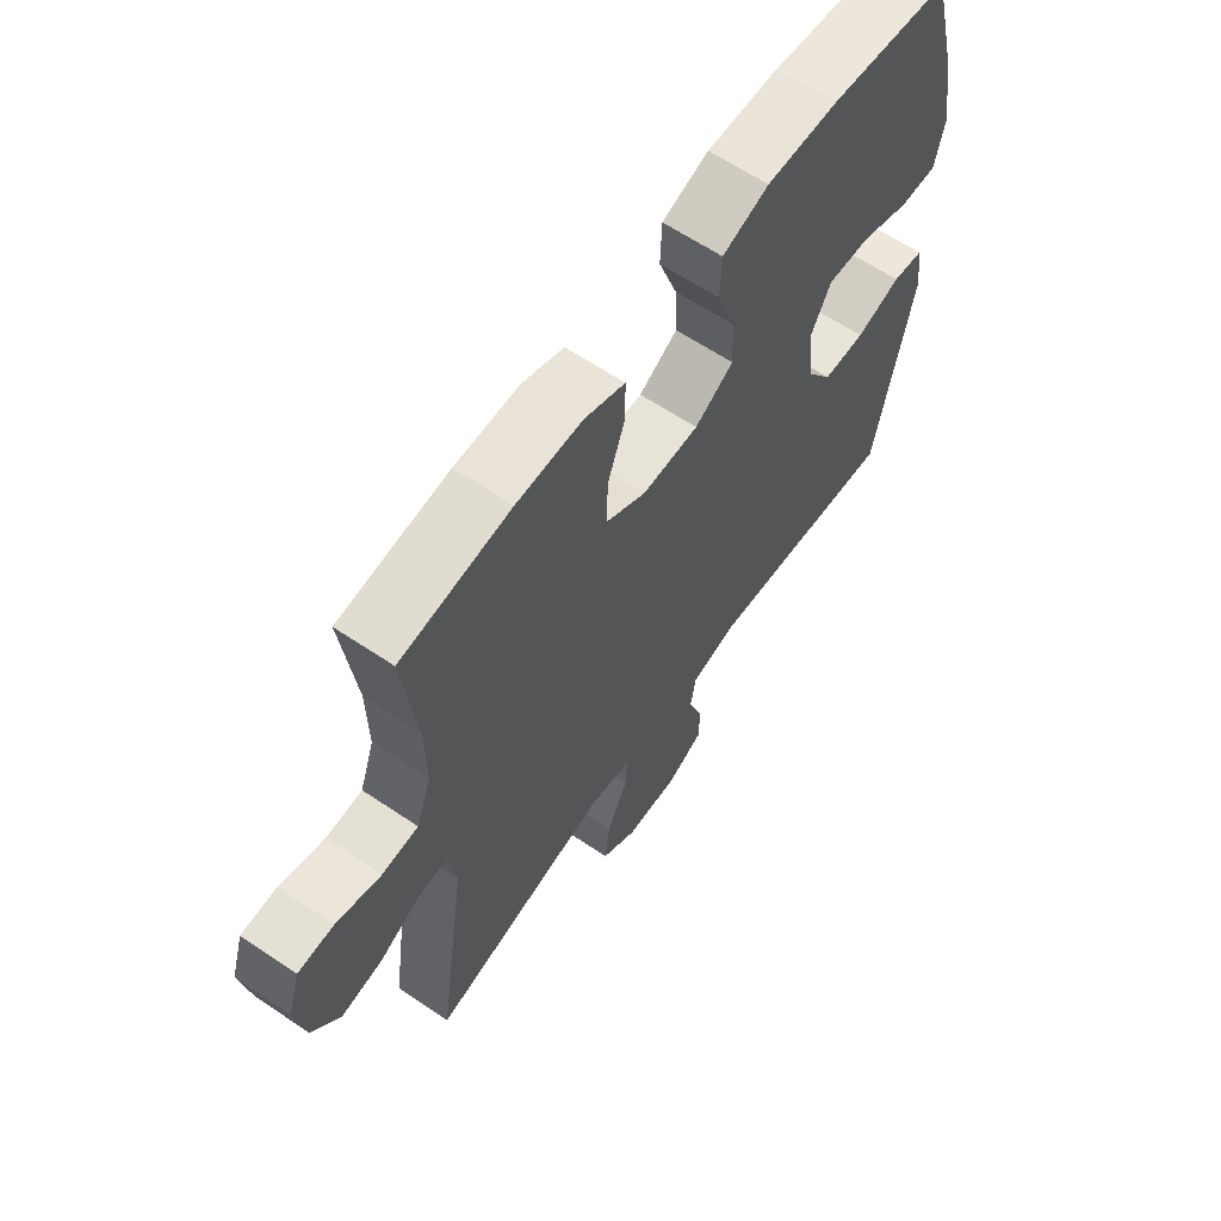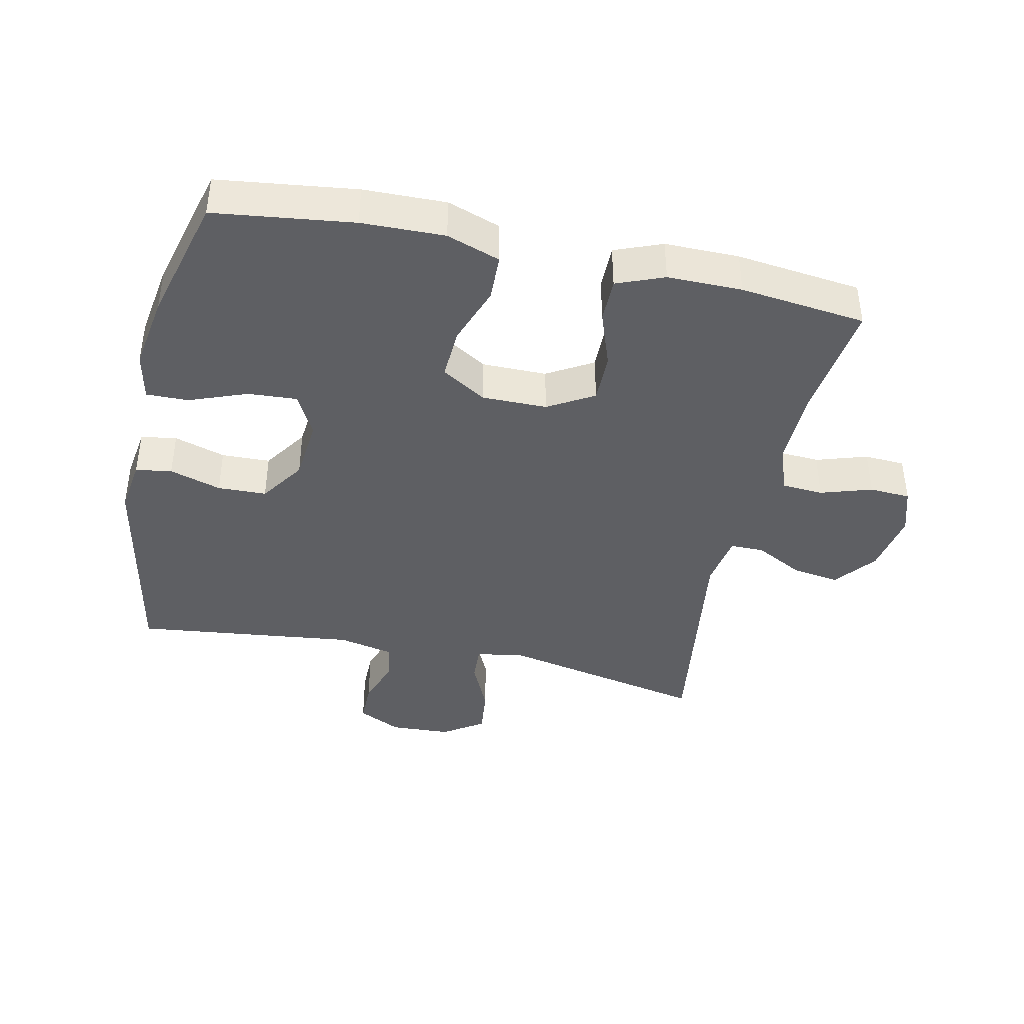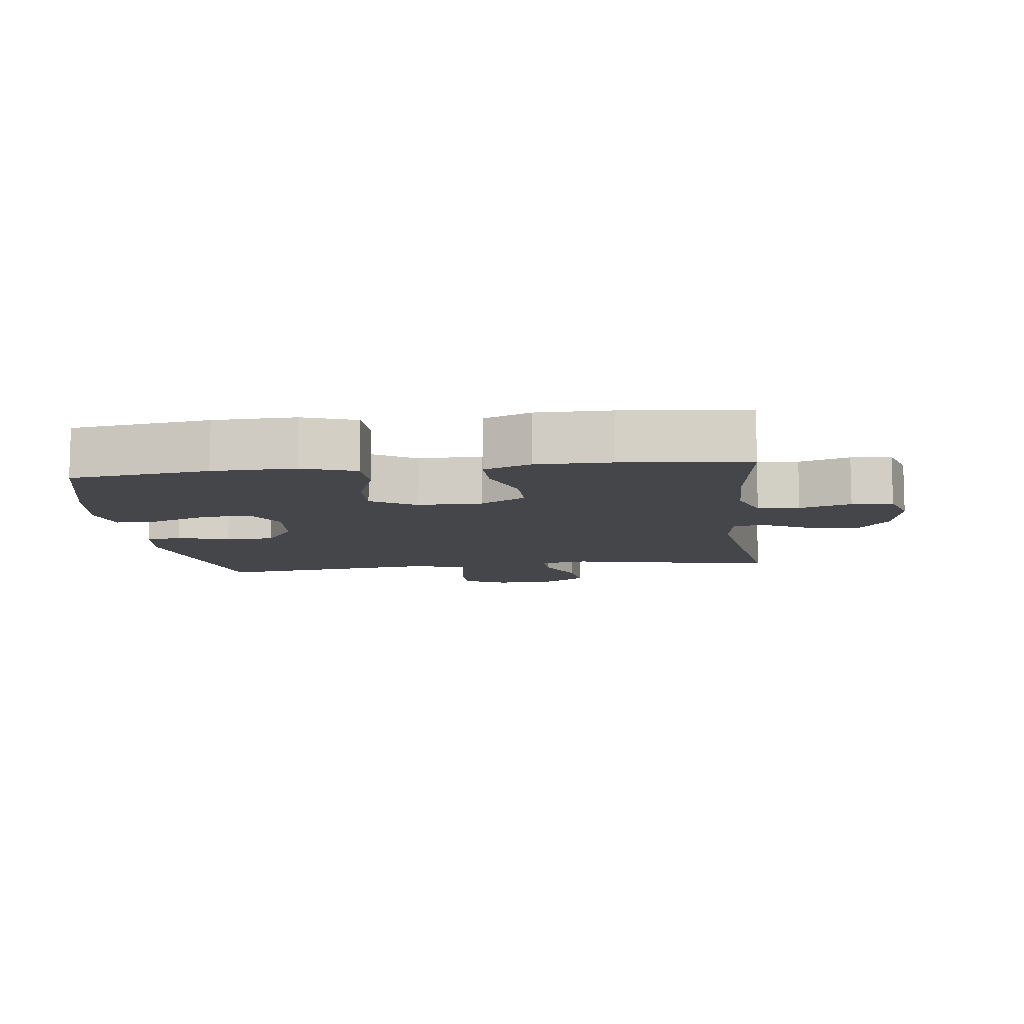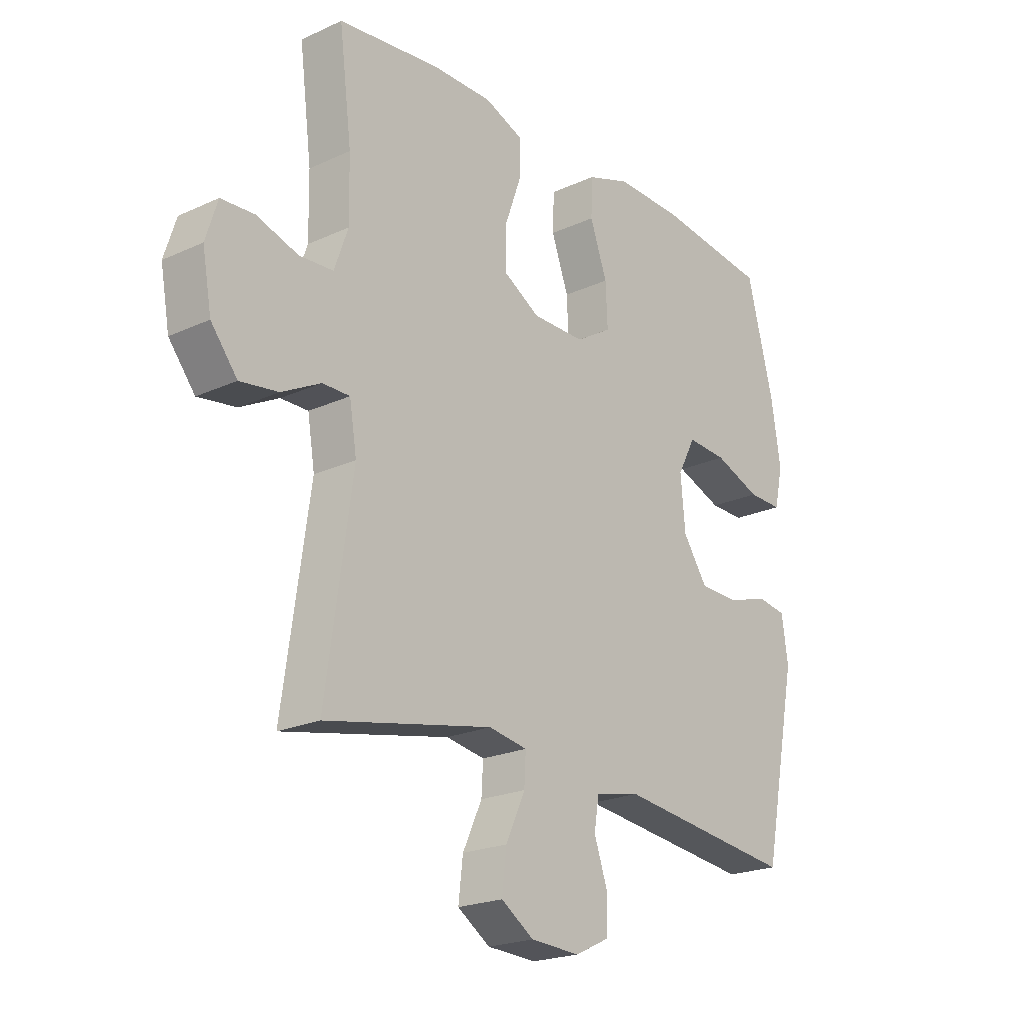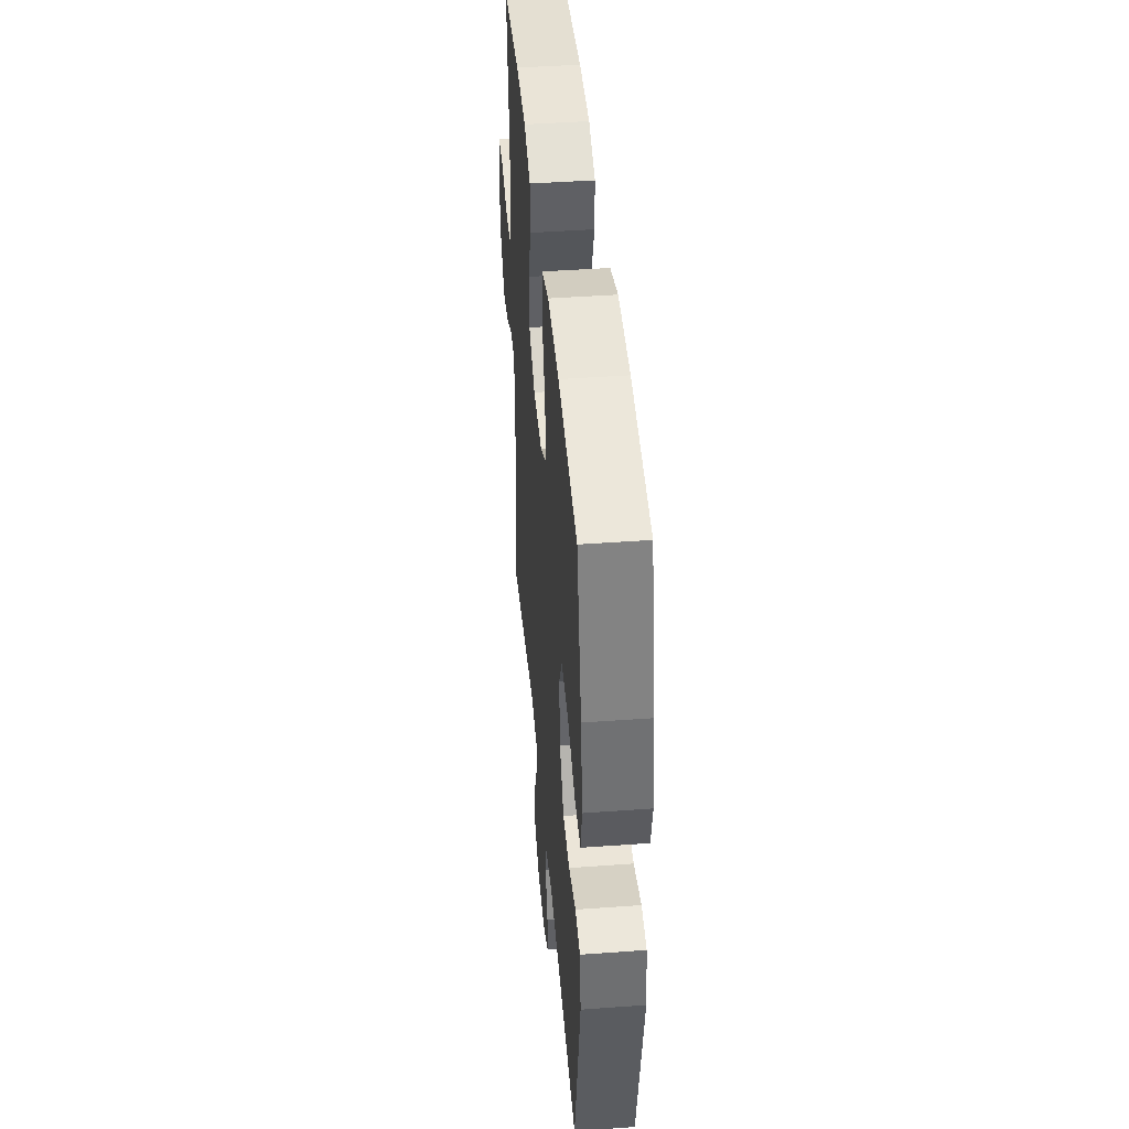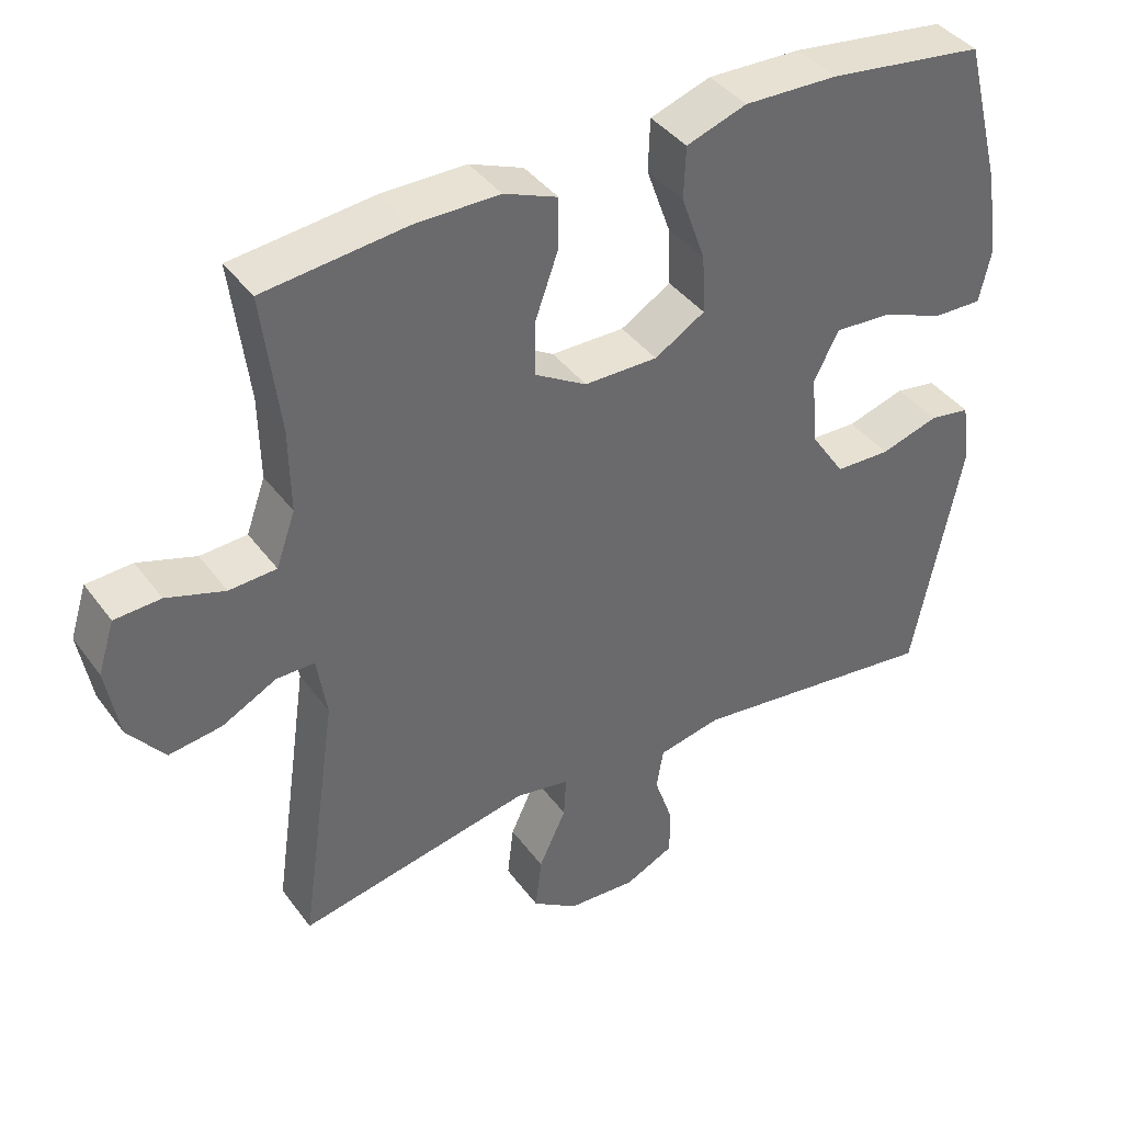
<metadata>
{"format":"obj","ext":"obj","renderer":"f3d","projection":"perspective","resolution":1024,"background":"white","views":[{"elev":62.5,"azim":124.4,"up":"+Z"},{"elev":-41.2,"azim":-12.4,"up":"+Y"},{"elev":-9.7,"azim":6.9,"up":"+Y"},{"elev":-21.5,"azim":129.1,"up":"+Z"},{"elev":43.9,"azim":-94.9,"up":"+Z"},{"elev":39.9,"azim":147.4,"up":"+Z"}]}
</metadata>
<code>
o path8502
v 0.2853 0.0375 0.5462
v 0.1676 0.0375 0.5464
v 0.09279 0.0375 0.5166
v 0.09317 0.0375 0.4463
v 0.125 0.0375 0.3572
v 0.1257 0.0375 0.2789
v 0.05368 0.0375 0.2366
v -0.04903 0.0375 0.2361
v -0.1193 0.0375 0.2787
v -0.1155 0.0375 0.3602
v -0.08207 0.0375 0.4536
v -0.08469 0.0375 0.5266
v -0.169 0.0375 0.5556
v -0.2994 0.0375 0.5523
v -0.5182 0.0375 0.5238
v -0.5703 0.0375 0.3226
v -0.5888 0.0375 0.2033
v -0.5722 0.0375 0.128
v -0.5054 0.0375 0.1296
v -0.4147 0.0375 0.1642
v -0.3369 0.0375 0.1693
v -0.3016 0.0375 0.1025
v -0.3106 0.0375 0.003593
v -0.3583 0.0375 -0.06716
v -0.4355 0.0375 -0.06969
v -0.517 0.0375 -0.04492
v -0.574 0.0375 -0.05397
v -0.586 0.0375 -0.139
v -0.5182 0.0375 -0.4779
v -0.1684 0.0375 -0.4357
v -0.08036 0.0375 -0.4544
v -0.07079 0.0375 -0.5119
v -0.09692 0.0375 -0.5879
v -0.09667 0.0375 -0.6541
v -0.02836 0.0375 -0.6869
v 0.0679 0.0375 -0.6818
v 0.1315 0.0375 -0.6392
v 0.1228 0.0375 -0.5644
v 0.08478 0.0375 -0.4827
v 0.08151 0.0375 -0.4246
v 0.1574 0.0375 -0.4115
v 0.4837 0.0375 -0.4779
v 0.4319 0.0375 -0.1152
v 0.4459 0.0375 -0.02896
v 0.4993 0.0375 -0.02908
v 0.5752 0.0375 -0.0685
v 0.6495 0.0375 -0.0791
v 0.7006 0.0375 -0.01448
v 0.7185 0.0375 0.08504
v 0.6956 0.0375 0.1574
v 0.631 0.0375 0.161
v 0.55 0.0375 0.1349
v 0.4843 0.0375 0.1388
v 0.4575 0.0375 0.2142
v 0.4595 0.0375 0.33
v 0.4837 0.0375 0.5238
v 0.2853 -0.0375 0.5462
v 0.1676 -0.0375 0.5464
v 0.09279 -0.0375 0.5166
v 0.09317 -0.0375 0.4463
v 0.125 -0.0375 0.3572
v 0.1257 -0.0375 0.2789
v 0.05368 -0.0375 0.2366
v -0.04903 -0.0375 0.2361
v -0.1193 -0.0375 0.2787
v -0.1155 -0.0375 0.3602
v -0.08207 -0.0375 0.4536
v -0.08469 -0.0375 0.5266
v -0.169 -0.0375 0.5556
v -0.2994 -0.0375 0.5523
v -0.5182 -0.0375 0.5238
v -0.5703 -0.0375 0.3226
v -0.5888 -0.0375 0.2033
v -0.5722 -0.0375 0.128
v -0.5054 -0.0375 0.1296
v -0.4147 -0.0375 0.1642
v -0.3369 -0.0375 0.1693
v -0.3016 -0.0375 0.1025
v -0.3106 -0.0375 0.003593
v -0.3583 -0.0375 -0.06716
v -0.4355 -0.0375 -0.06969
v -0.517 -0.0375 -0.04492
v -0.574 -0.0375 -0.05397
v -0.586 -0.0375 -0.139
v -0.5182 -0.0375 -0.4779
v -0.1684 -0.0375 -0.4357
v -0.08036 -0.0375 -0.4544
v -0.07079 -0.0375 -0.5119
v -0.09692 -0.0375 -0.5879
v -0.09667 -0.0375 -0.6541
v -0.02836 -0.0375 -0.6869
v 0.0679 -0.0375 -0.6818
v 0.1315 -0.0375 -0.6392
v 0.1228 -0.0375 -0.5644
v 0.08478 -0.0375 -0.4827
v 0.08151 -0.0375 -0.4246
v 0.1574 -0.0375 -0.4115
v 0.4837 -0.0375 -0.4779
v 0.4319 -0.0375 -0.1152
v 0.4459 -0.0375 -0.02896
v 0.4993 -0.0375 -0.02908
v 0.5752 -0.0375 -0.0685
v 0.6495 -0.0375 -0.0791
v 0.7006 -0.0375 -0.01448
v 0.7185 -0.0375 0.08504
v 0.6956 -0.0375 0.1574
v 0.631 -0.0375 0.161
v 0.55 -0.0375 0.1349
v 0.4843 -0.0375 0.1388
v 0.4575 -0.0375 0.2142
v 0.4595 -0.0375 0.33
v 0.4837 -0.0375 0.5238
v -0.08469 0.0375 0.5266
v -0.08469 0.0375 0.5266
v -0.169 0.0375 0.5556
v -0.2994 0.0375 0.5523
v 0.2853 0.0375 0.5462
v 0.1676 0.0375 0.5464
v 0.09279 0.0375 0.5166
v 0.09279 0.0375 0.5166
v -0.5182 0.0375 0.5238
v -0.5182 0.0375 0.5238
v 0.4837 0.0375 0.5238
v 0.4837 0.0375 0.5238
v -0.08207 0.0375 0.4536
v 0.09317 0.0375 0.4463
v -0.1155 0.0375 0.3602
v 0.125 0.0375 0.3572
v 0.4595 0.0375 0.33
v -0.5703 0.0375 0.3226
v -0.1193 0.0375 0.2787
v -0.1193 0.0375 0.2787
v 0.1257 0.0375 0.2789
v 0.4575 0.0375 0.2142
v -0.5888 0.0375 0.2033
v 0.05368 0.0375 0.2366
v -0.04903 0.0375 0.2361
v 0.4843 0.0375 0.1388
v 0.4843 0.0375 0.1388
v -0.4147 0.0375 0.1642
v -0.3369 0.0375 0.1693
v -0.3369 0.0375 0.1693
v -0.5722 0.0375 0.128
v -0.5722 0.0375 0.128
v -0.3016 0.0375 0.1025
v -0.5054 0.0375 0.1296
v 0.6956 0.0375 0.1574
v 0.6956 0.0375 0.1574
v 0.631 0.0375 0.161
v 0.55 0.0375 0.1349
v 0.7185 0.0375 0.08504
v -0.3106 0.0375 0.003593
v 0.7006 0.0375 -0.01448
v -0.3583 0.0375 -0.06716
v 0.6495 0.0375 -0.0791
v 0.4459 0.0375 -0.02896
v 0.4459 0.0375 -0.02896
v 0.4993 0.0375 -0.02908
v 0.4319 0.0375 -0.1152
v 0.5752 0.0375 -0.0685
v -0.4355 0.0375 -0.06969
v -0.517 0.0375 -0.04492
v -0.574 0.0375 -0.05397
v -0.574 0.0375 -0.05397
v -0.586 0.0375 -0.139
v 0.4837 0.0375 -0.4779
v 0.4837 0.0375 -0.4779
v 0.08151 0.0375 -0.4246
v 0.08151 0.0375 -0.4246
v 0.1574 0.0375 -0.4115
v 0.08478 0.0375 -0.4827
v -0.1684 0.0375 -0.4357
v -0.08036 0.0375 -0.4544
v -0.08036 0.0375 -0.4544
v -0.5182 0.0375 -0.4779
v -0.5182 0.0375 -0.4779
v -0.07079 0.0375 -0.5119
v 0.1228 0.0375 -0.5644
v -0.09692 0.0375 -0.5879
v 0.1315 0.0375 -0.6392
v 0.1315 0.0375 -0.6392
v -0.09667 0.0375 -0.6541
v -0.09667 0.0375 -0.6541
v 0.0679 0.0375 -0.6818
v -0.02836 0.0375 -0.6869
v -0.08469 -0.0375 0.5266
v -0.08469 -0.0375 0.5266
v -0.169 -0.0375 0.5556
v -0.2994 -0.0375 0.5523
v 0.2853 -0.0375 0.5462
v 0.1676 -0.0375 0.5464
v 0.09279 -0.0375 0.5166
v 0.09279 -0.0375 0.5166
v -0.5182 -0.0375 0.5238
v -0.5182 -0.0375 0.5238
v 0.4837 -0.0375 0.5238
v 0.4837 -0.0375 0.5238
v -0.08207 -0.0375 0.4536
v 0.09317 -0.0375 0.4463
v -0.1155 -0.0375 0.3602
v 0.125 -0.0375 0.3572
v 0.4595 -0.0375 0.33
v -0.5703 -0.0375 0.3226
v -0.1193 -0.0375 0.2787
v -0.1193 -0.0375 0.2787
v 0.1257 -0.0375 0.2789
v 0.4575 -0.0375 0.2142
v -0.5888 -0.0375 0.2033
v 0.05368 -0.0375 0.2366
v -0.04903 -0.0375 0.2361
v 0.4843 -0.0375 0.1388
v 0.4843 -0.0375 0.1388
v -0.4147 -0.0375 0.1642
v -0.3369 -0.0375 0.1693
v -0.3369 -0.0375 0.1693
v -0.5722 -0.0375 0.128
v -0.5722 -0.0375 0.128
v -0.3016 -0.0375 0.1025
v -0.5054 -0.0375 0.1296
v 0.6956 -0.0375 0.1574
v 0.6956 -0.0375 0.1574
v 0.631 -0.0375 0.161
v 0.55 -0.0375 0.1349
v 0.7185 -0.0375 0.08504
v -0.3106 -0.0375 0.003593
v 0.7006 -0.0375 -0.01448
v -0.3583 -0.0375 -0.06716
v 0.6495 -0.0375 -0.0791
v 0.4459 -0.0375 -0.02896
v 0.4459 -0.0375 -0.02896
v 0.4993 -0.0375 -0.02908
v 0.4319 -0.0375 -0.1152
v 0.5752 -0.0375 -0.0685
v -0.4355 -0.0375 -0.06969
v -0.517 -0.0375 -0.04492
v -0.574 -0.0375 -0.05397
v -0.574 -0.0375 -0.05397
v -0.586 -0.0375 -0.139
v 0.4837 -0.0375 -0.4779
v 0.4837 -0.0375 -0.4779
v 0.08151 -0.0375 -0.4246
v 0.08151 -0.0375 -0.4246
v 0.1574 -0.0375 -0.4115
v 0.08478 -0.0375 -0.4827
v -0.1684 -0.0375 -0.4357
v -0.08036 -0.0375 -0.4544
v -0.08036 -0.0375 -0.4544
v -0.5182 -0.0375 -0.4779
v -0.5182 -0.0375 -0.4779
v -0.07079 -0.0375 -0.5119
v 0.1228 -0.0375 -0.5644
v -0.09692 -0.0375 -0.5879
v 0.1315 -0.0375 -0.6392
v 0.1315 -0.0375 -0.6392
v -0.09667 -0.0375 -0.6541
v -0.09667 -0.0375 -0.6541
v 0.0679 -0.0375 -0.6818
v -0.02836 -0.0375 -0.6869
f 225 246 241
f 189 200 188
f 233 223 231
f 236 238 235
f 238 248 234
f 188 198 186
f 188 200 198
f 204 218 210
f 235 238 234
f 189 214 200
f 226 223 233
f 214 218 204
f 229 231 211
f 209 229 206
f 241 243 209
f 245 227 248
f 206 229 211
f 255 258 252
f 211 231 223
f 253 251 257
f 191 201 190
f 190 201 202
f 199 191 192
f 203 214 189
f 223 224 222
f 252 251 250
f 224 223 226
f 226 233 228
f 234 248 227
f 244 250 251
f 208 213 203
f 222 224 220
f 218 225 210
f 209 232 229
f 258 251 252
f 232 243 239
f 216 219 208
f 209 243 232
f 201 191 199
f 214 203 213
f 206 202 201
f 225 245 246
f 250 244 246
f 246 244 241
f 194 203 189
f 210 225 209
f 206 207 202
f 206 211 207
f 213 208 219
f 257 251 258
f 227 245 225
f 190 202 196
f 200 214 204
f 225 241 209
f 114 13 69 187
f 13 14 70 69
f 1 2 58 57
f 2 120 193 58
f 14 122 195 70
f 124 1 57 197
f 11 12 68 67
f 3 4 60 59
f 10 11 67 66
f 4 5 61 60
f 55 56 112 111
f 15 16 72 71
f 132 10 66 205
f 5 6 62 61
f 54 55 111 110
f 16 17 73 72
f 6 7 63 62
f 8 9 65 64
f 7 8 64 63
f 139 54 110 212
f 20 142 215 76
f 17 144 217 73
f 21 22 78 77
f 19 20 76 75
f 18 19 75 74
f 148 51 107 221
f 51 52 108 107
f 49 50 106 105
f 52 53 109 108
f 22 23 79 78
f 48 49 105 104
f 23 24 80 79
f 47 48 104 103
f 157 45 101 230
f 43 44 100 99
f 46 47 103 102
f 45 46 102 101
f 25 26 82 81
f 26 164 237 82
f 27 28 84 83
f 24 25 81 80
f 167 43 99 240
f 169 41 97 242
f 39 40 96 95
f 30 174 247 86
f 176 30 86 249
f 28 29 85 84
f 31 32 88 87
f 41 42 98 97
f 38 39 95 94
f 32 33 89 88
f 181 38 94 254
f 33 183 256 89
f 36 37 93 92
f 35 36 92 91
f 34 35 91 90
f 152 168 173
f 116 115 127
f 160 158 150
f 163 162 165
f 165 161 175
f 115 113 125
f 115 125 127
f 131 137 145
f 162 161 165
f 116 127 141
f 153 160 150
f 141 131 145
f 156 138 158
f 136 133 156
f 168 136 170
f 172 175 154
f 133 138 156
f 182 179 185
f 138 150 158
f 180 184 178
f 118 117 128
f 117 129 128
f 126 119 118
f 130 116 141
f 150 149 151
f 179 177 178
f 151 153 150
f 153 155 160
f 161 154 175
f 171 178 177
f 135 130 140
f 149 147 151
f 145 137 152
f 136 156 159
f 185 179 178
f 159 166 170
f 143 135 146
f 136 159 170
f 128 126 118
f 141 140 130
f 133 128 129
f 152 173 172
f 177 173 171
f 173 168 171
f 121 116 130
f 137 136 152
f 133 129 134
f 133 134 138
f 140 146 135
f 184 185 178
f 154 152 172
f 117 123 129
f 127 131 141
f 152 136 168

</code>
